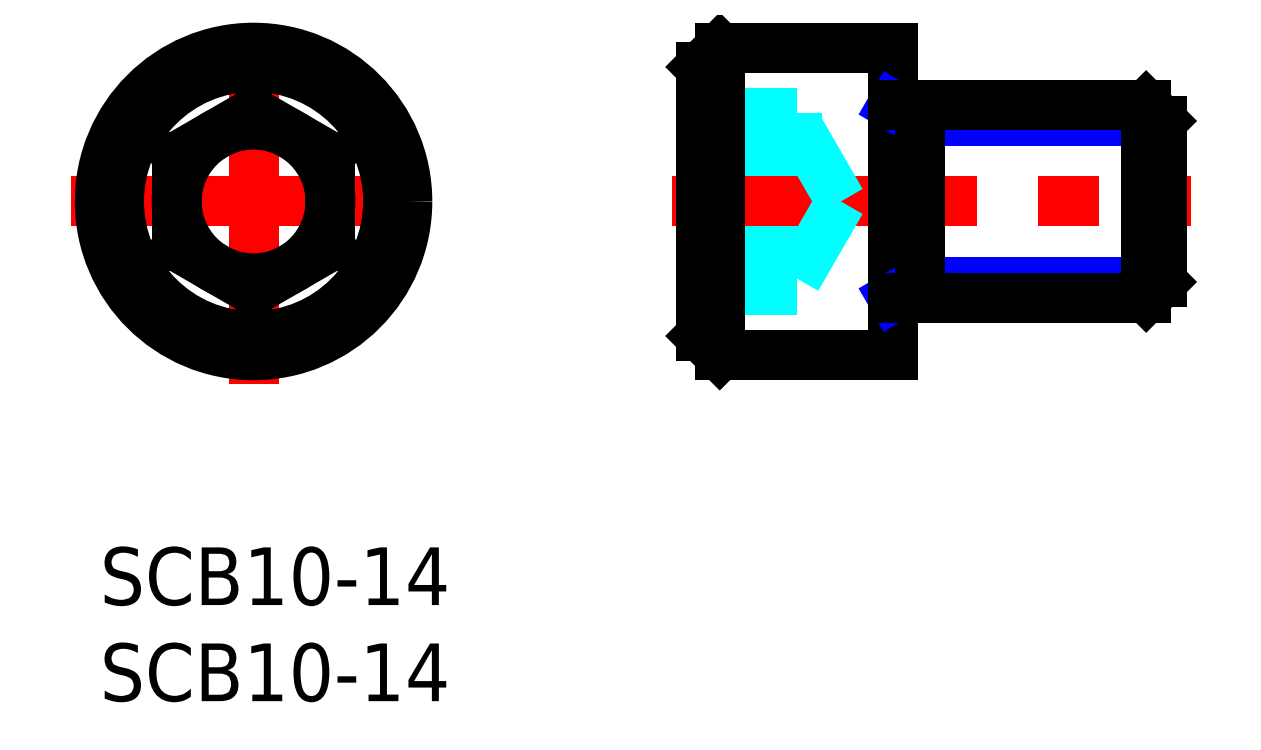
<metadata>
{"format":"dxf","ext":"dxf","renderer":"ezdxf+matplotlib","layout":"modelspace","background":"white","min_lineweight":24,"dpi":150}
</metadata>
<code>
0
SECTION
2
ENTITIES
0
INSERT
8
MSM_CONTINUOUS
2
*U8
10
0
20
0
30
0
0
INSERT
8
MSM_CONTINUOUS
2
*U9
10
0
20
0
30
0
0
LINE
8
MSM_CENTER
10
-1.5
20
18
30
0
11
17.5
21
18
31
0
0
LINE
8
MSM_CENTER
10
8
20
8.5
30
0
11
8
21
27.5
31
0
0
CIRCLE
8
MSM_CONTINUOUS
10
8
20
18
30
0
40
8
0
CIRCLE
8
MSM_CONTINUOUS
10
8
20
18
30
0
40
7
0
LINE
8
MSM_CONTINUOUS
10
8
20
13.38
30
0
11
4
21
15.69
31
0
0
LINE
8
MSM_CONTINUOUS
10
4
20
15.69
30
0
11
4
21
20.31
31
0
0
LINE
8
MSM_CONTINUOUS
10
4
20
20.31
30
0
11
8
21
22.62
31
0
0
LINE
8
MSM_CONTINUOUS
10
8
20
22.62
30
0
11
12
21
20.31
31
0
0
LINE
8
MSM_CONTINUOUS
10
12
20
20.31
30
0
11
12
21
15.69
31
0
0
LINE
8
MSM_CONTINUOUS
10
12
20
15.69
30
0
11
8
21
13.38
31
0
0
CIRCLE
8
MSM_CONTINUOUS
10
8
20
18
30
0
40
4
0
LINE
8
MSM_DASHED
10
36.26
20
22.62
30
0
11
31.26
21
22.62
31
0
0
LINE
8
MSM_DASHED
10
36.26
20
13.38
30
0
11
31.26
21
13.38
31
0
0
LINE
8
MSM_DASHED
10
36.26
20
22.62
30
0
11
36.26
21
13.38
31
0
0
LINE
8
MSM_DASHED
10
36.26
20
20.31
30
0
11
31.26
21
20.31
31
0
0
LINE
8
MSM_DASHED
10
36.26
20
15.69
30
0
11
31.26
21
15.69
31
0
0
LINE
8
MSM_CENTER
10
29.76
20
18
30
0
11
56.76
21
18
31
0
0
LINE
8
MSM_CONTINUOUS
10
31.26
20
11
30
0
11
32.26
21
10
31
0
0
LINE
8
MSM_CONTINUOUS
10
32.26
20
26
30
0
11
31.26
21
25
31
0
0
LINE
8
MSM_CONTINUOUS
10
31.26
20
25
30
0
11
31.26
21
11
31
0
0
LINE
8
MSM_CONTINUOUS
10
32.26
20
10
30
0
11
41.26
21
10
31
0
0
LINE
8
MSM_CONTINUOUS
10
41.26
20
26
30
0
11
32.26
21
26
31
0
0
LINE
8
MSM_CONTINUOUS
10
41.26
20
26
30
0
11
41.26
21
10
31
0
0
LINE
8
MSM_CONTINUOUS
10
32.26
20
26
30
0
11
32.26
21
10
31
0
0
LINE
8
MSM_DASHED
10
38.57
20
18
30
0
11
36.26
21
22
31
0
0
LINE
8
MSM_DASHED
10
38.57
20
18
30
0
11
36.26
21
14
31
0
0
LINE
8
MSM_NARROW
10
41.26
20
13
30
0
11
42.66
21
13.81
31
0
0
LINE
8
MSM_NARROW
10
42.66
20
13.81
30
0
11
55.26
21
13.81
31
0
0
LINE
8
MSM_NARROW
10
42.66
20
22.19
30
0
11
55.26
21
22.19
31
0
0
LINE
8
MSM_NARROW
10
41.26
20
23
30
0
11
42.66
21
22.19
31
0
0
LINE
8
MSM_CONTINUOUS
10
54.44
20
13
30
0
11
54.44
21
23
31
0
0
LINE
8
MSM_CONTINUOUS
10
55.26
20
22.19
30
0
11
54.44
21
23
31
0
0
LINE
8
MSM_CONTINUOUS
10
55.26
20
13.81
30
0
11
54.44
21
13
31
0
0
LINE
8
MSM_CONTINUOUS
10
41.26
20
13
30
0
11
54.44
21
13
31
0
0
LINE
8
MSM_CONTINUOUS
10
42.66
20
23
30
0
11
42.66
21
13
31
0
0
LINE
8
MSM_CONTINUOUS
10
41.26
20
23
30
0
11
54.44
21
23
31
0
0
LINE
8
MSM_CONTINUOUS
10
55.26
20
13.81
30
0
11
55.26
21
22.19
31
0
0
ENDSEC
0
EOF

</code>
